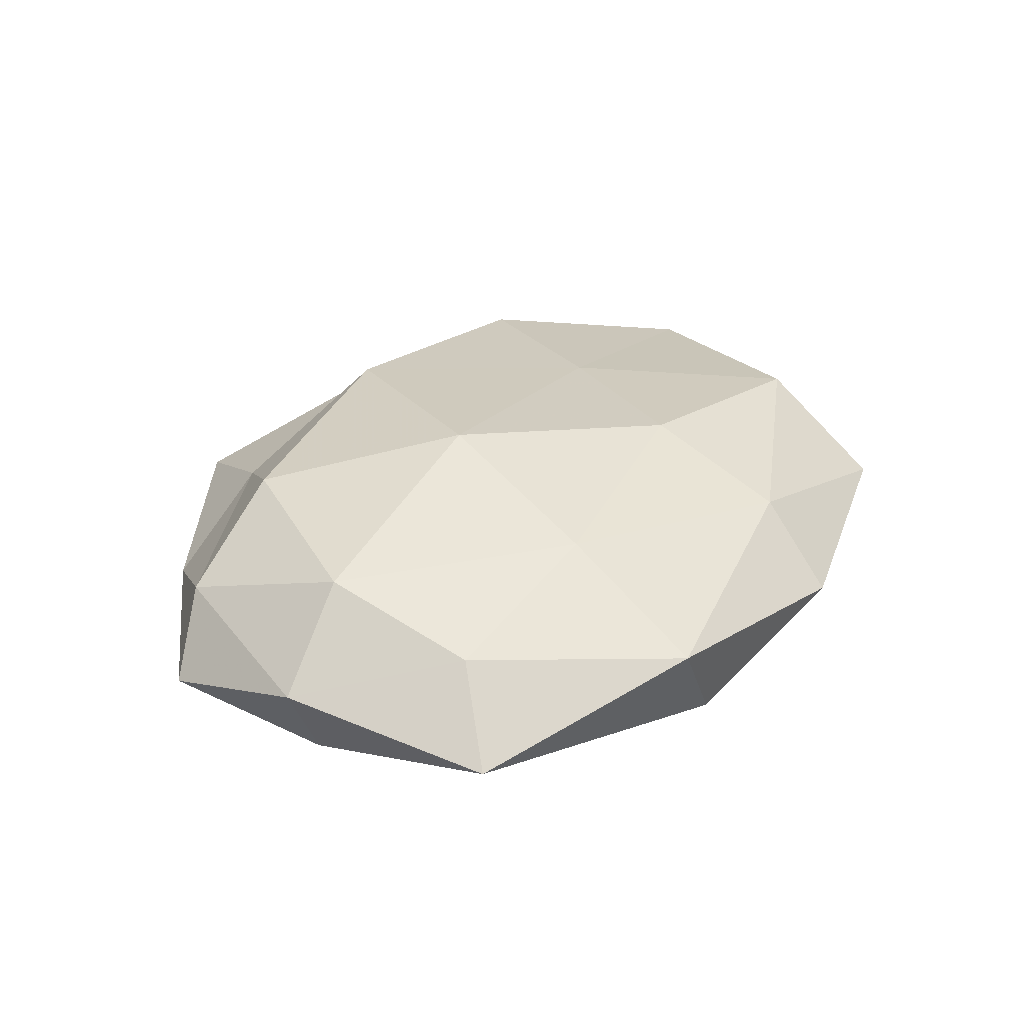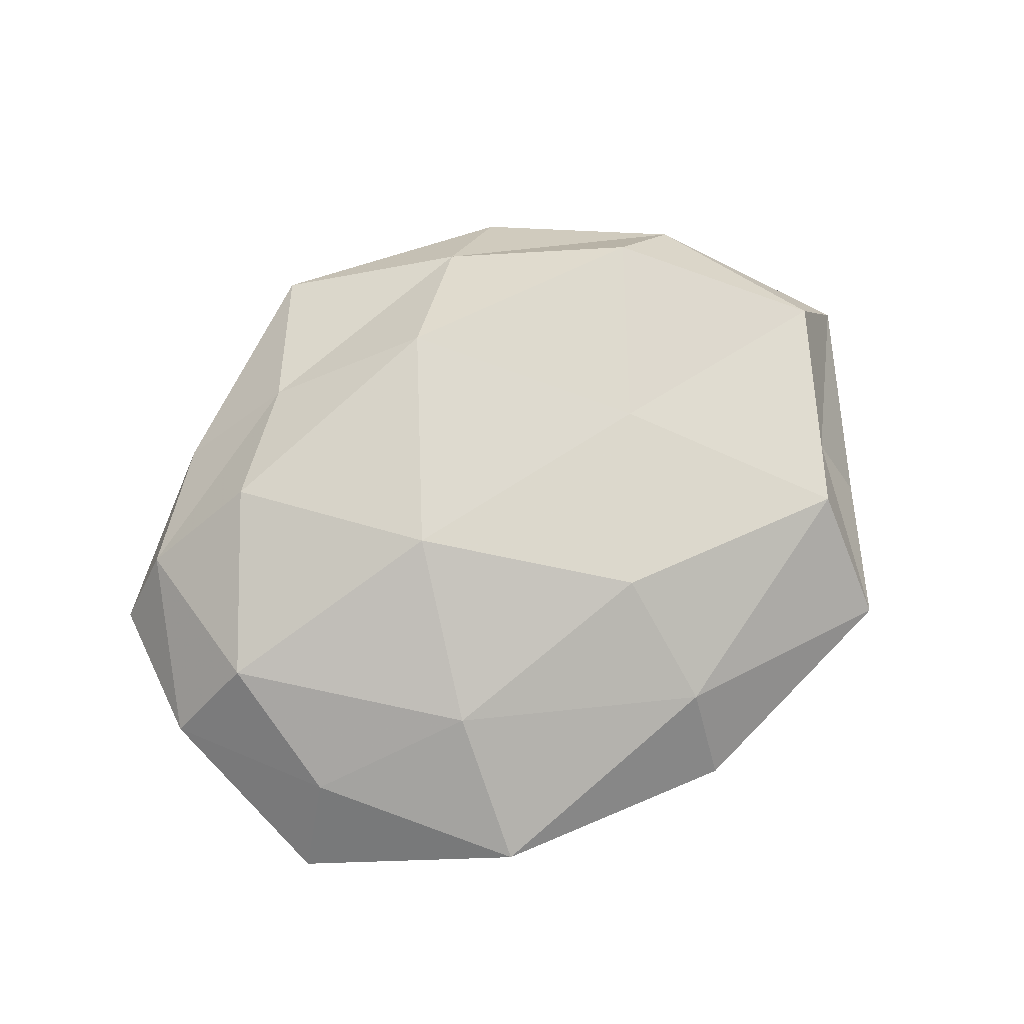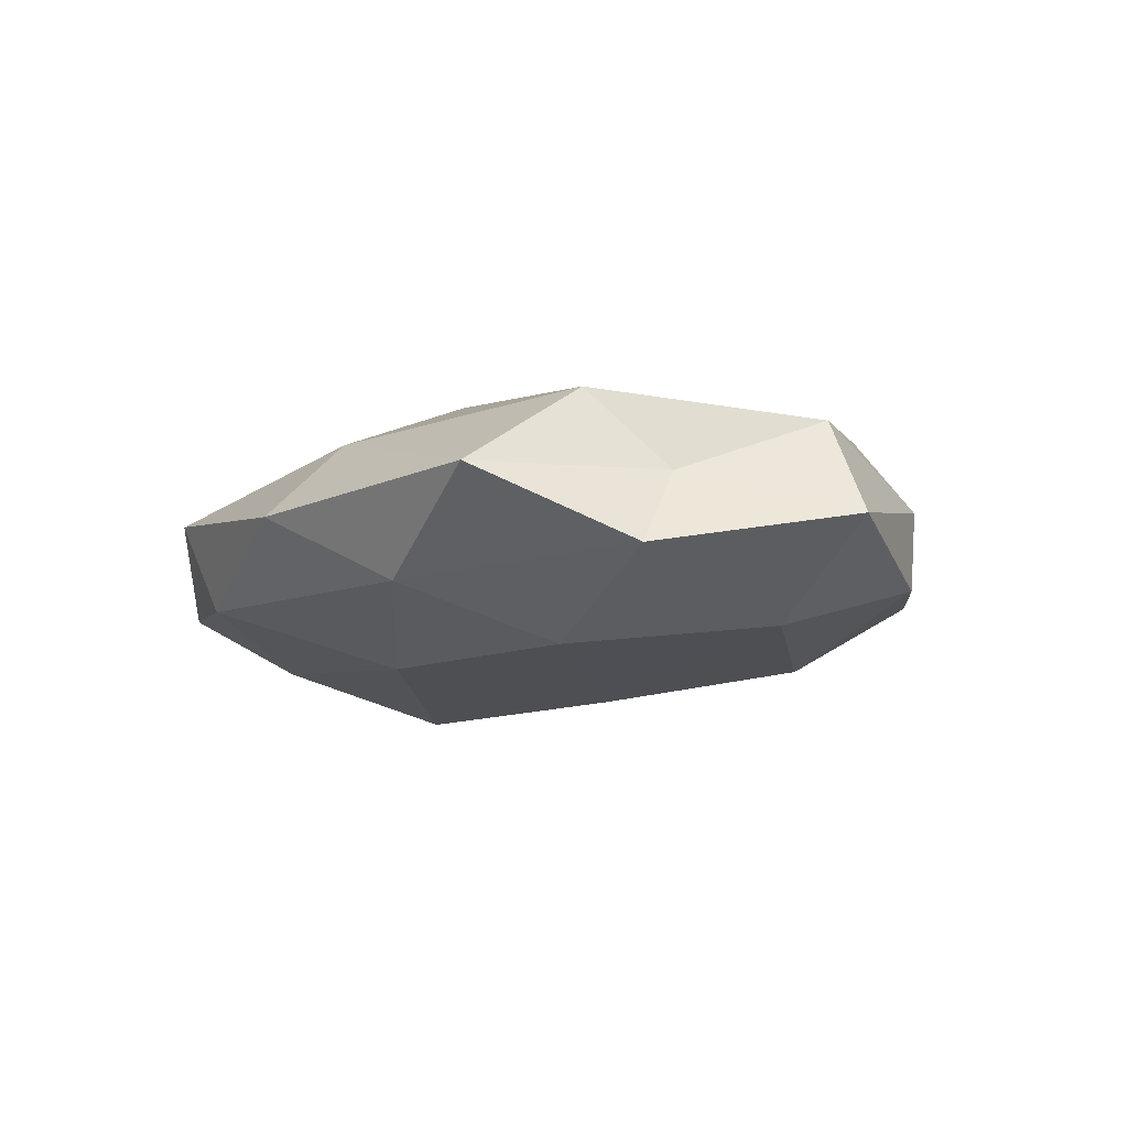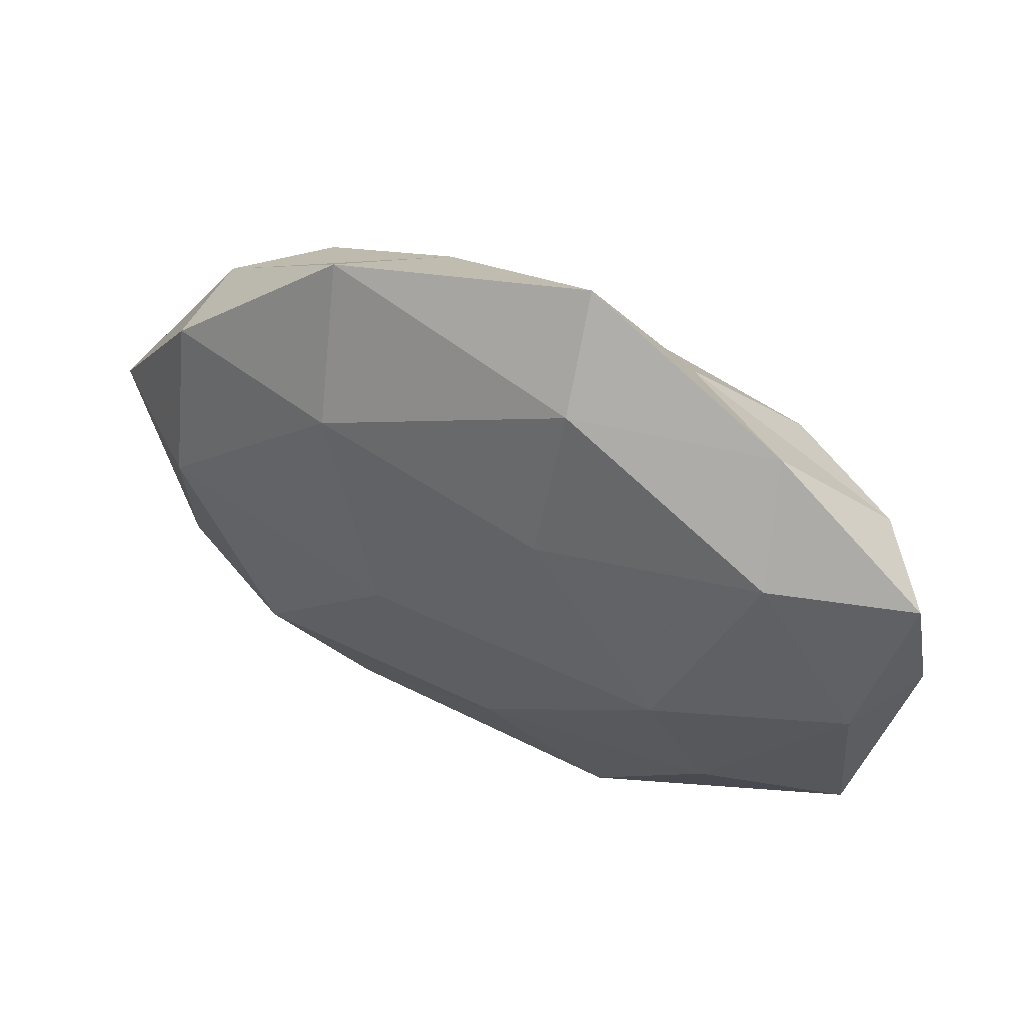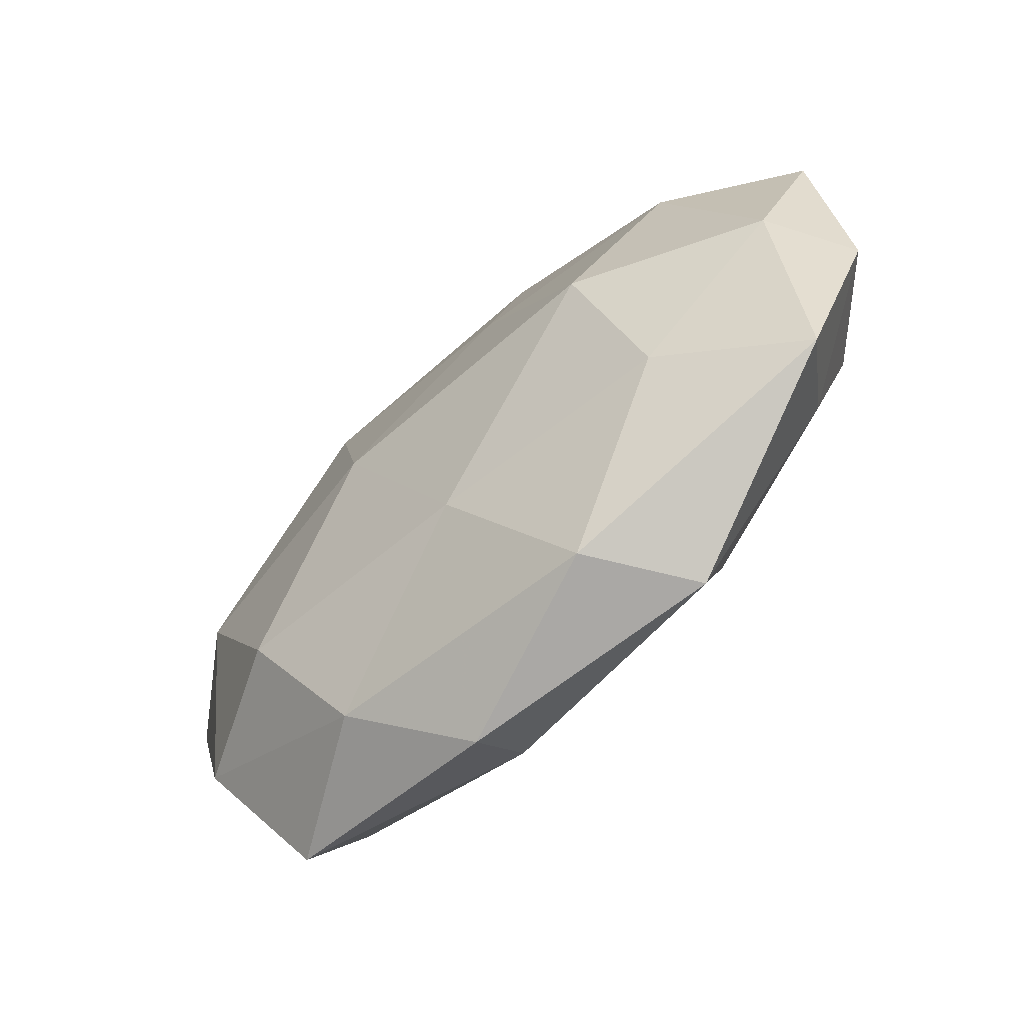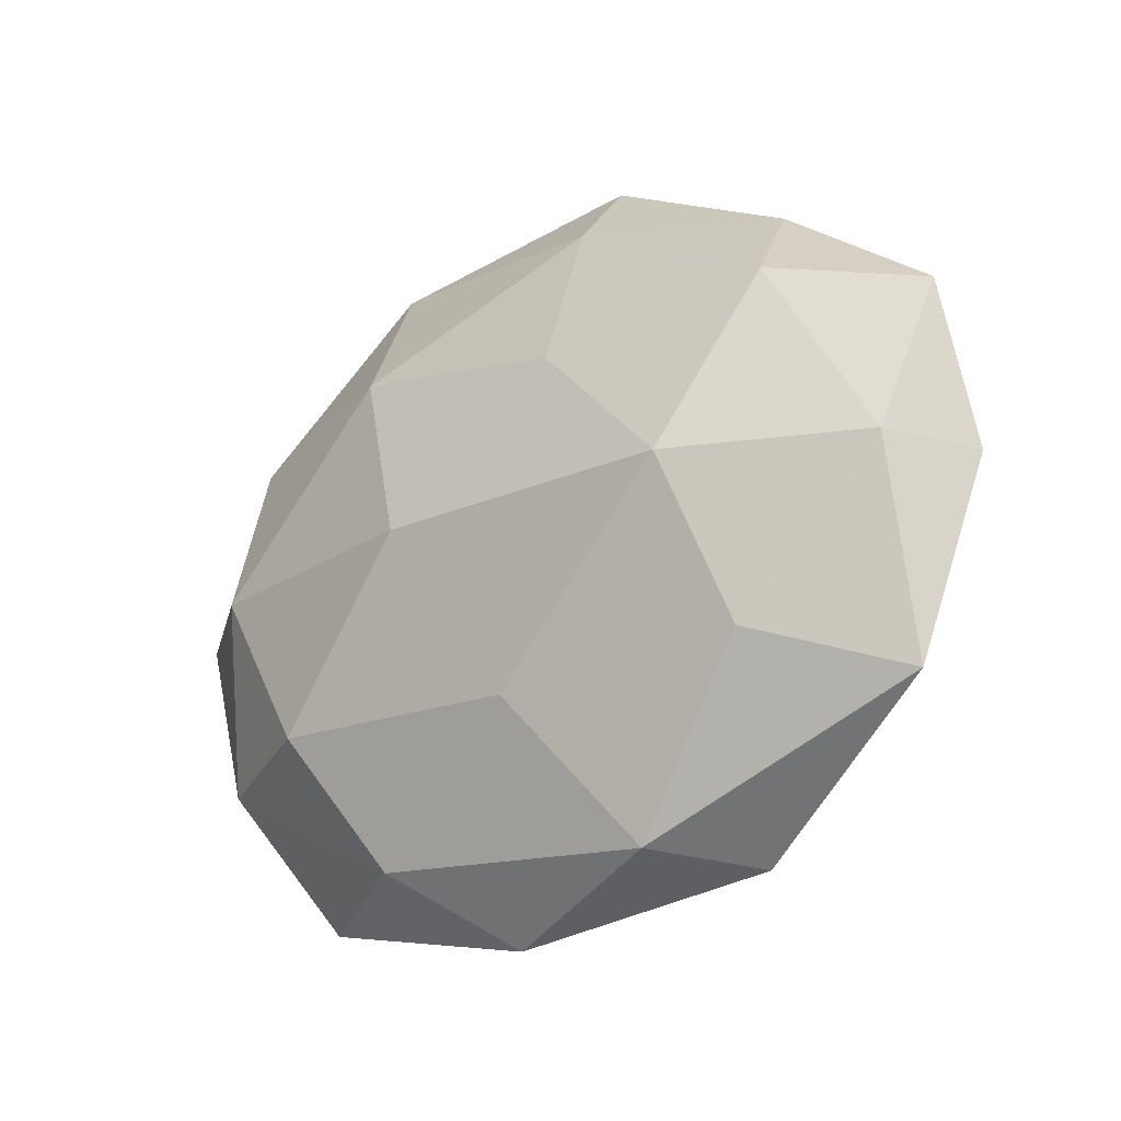
<metadata>
{"format":"obj","ext":"obj","renderer":"f3d","projection":"perspective","resolution":1024,"background":"white","views":[{"elev":29.5,"azim":-57.2,"up":"+Z"},{"elev":76.9,"azim":-30.8,"up":"+Z"},{"elev":-10.4,"azim":55.2,"up":"+Z"},{"elev":51.9,"azim":-154.0,"up":"+Y"},{"elev":-61.0,"azim":-136.3,"up":"+Y"},{"elev":-25.2,"azim":-140.8,"up":"+Y"}]}
</metadata>
<code>
v -0.04837 -0.001584 -0.008813
v -0.002539 -0.02104 -0.01465
v -0.009183 0.01803 -0.01509
v -0.04309 -0.001068 0.0124
v -0.03184 -0.02009 -0.01203
v 0.01069 0.001216 -0.01853
v -0.04527 0.01987 0.005799
v -0.05277 0.01722 -0.003439
v 0.03779 -0.02142 0.01258
v 0.02164 0.04176 -0.004496
v -0.0362 0.02104 -0.01138
v 0.01925 0.02479 -0.01388
v 0.02916 -0.01853 -0.0151
v 0.05049 0.00352 0.009614
v -0.0413 -0.01923 0.006417
v 0.04367 -0.01327 0.002991
v -0.03059 0.01985 0.01481
v -0.01591 -0.03928 -0.00741
v 0.006593 -0.04446 0.000292
v -0.01323 0.0004892 0.01931
v 0.0006952 0.0259 0.01678
v -0.02051 -0.02213 0.01336
v -0.008869 0.04745 -0.0002784
v -0.03346 0.03306 -0.002035
v -0.05407 -0.001737 0.001839
v 0.01972 -0.03488 -0.008104
v 0.0464 -0.01952 -0.006195
v -0.04827 -0.02629 -0.003361
v 0.04136 0.02522 0.003036
v 0.03673 -0.03663 0.002393
v 0.043 0.02283 -0.006994
v 0.008045 -0.01825 0.01683
v -0.02631 -0.0006062 -0.01812
v 0.00836 -0.03507 0.009766
v 0.02034 0.002099 0.01534
v -0.01901 0.03182 0.007039
v -0.01033 0.03643 -0.009647
v -0.02387 -0.04033 0.00455
v 0.05657 0.003681 -0.001974
v 0.03262 0.02374 0.01316
v 0.01235 0.03696 0.006685
v 0.04252 0.002857 -0.01282
f 8 11 1
f 12 6 3
f 2 6 13
f 16 14 9
f 7 4 17
f 2 18 5
f 17 4 20
f 20 21 17
f 4 15 22
f 4 22 20
f 8 7 24
f 8 24 11
f 25 4 7
f 8 1 25
f 8 25 7
f 25 15 4
f 13 26 2
f 26 18 2
f 26 19 18
f 27 26 13
f 1 5 28
f 28 5 18
f 1 28 25
f 25 28 15
f 16 9 30
f 30 19 26
f 16 30 27
f 30 26 27
f 12 10 31
f 29 31 10
f 20 22 32
f 1 33 5
f 5 33 2
f 33 6 2
f 33 3 6
f 11 33 1
f 11 3 33
f 9 34 30
f 30 34 19
f 9 32 34
f 34 32 22
f 14 35 9
f 35 21 20
f 9 35 32
f 32 35 20
f 7 17 36
f 36 17 21
f 7 36 24
f 24 36 23
f 11 37 3
f 3 37 12
f 37 10 12
f 37 23 10
f 24 37 11
f 24 23 37
f 38 18 19
f 38 22 15
f 15 28 38
f 28 18 38
f 19 34 38
f 34 22 38
f 16 39 14
f 16 27 39
f 39 29 14
f 39 31 29
f 14 29 40
f 14 40 35
f 35 40 21
f 41 10 23
f 29 10 41
f 36 21 41
f 23 36 41
f 41 21 40
f 40 29 41
f 42 6 12
f 42 13 6
f 27 13 42
f 31 42 12
f 27 42 39
f 39 42 31

</code>
